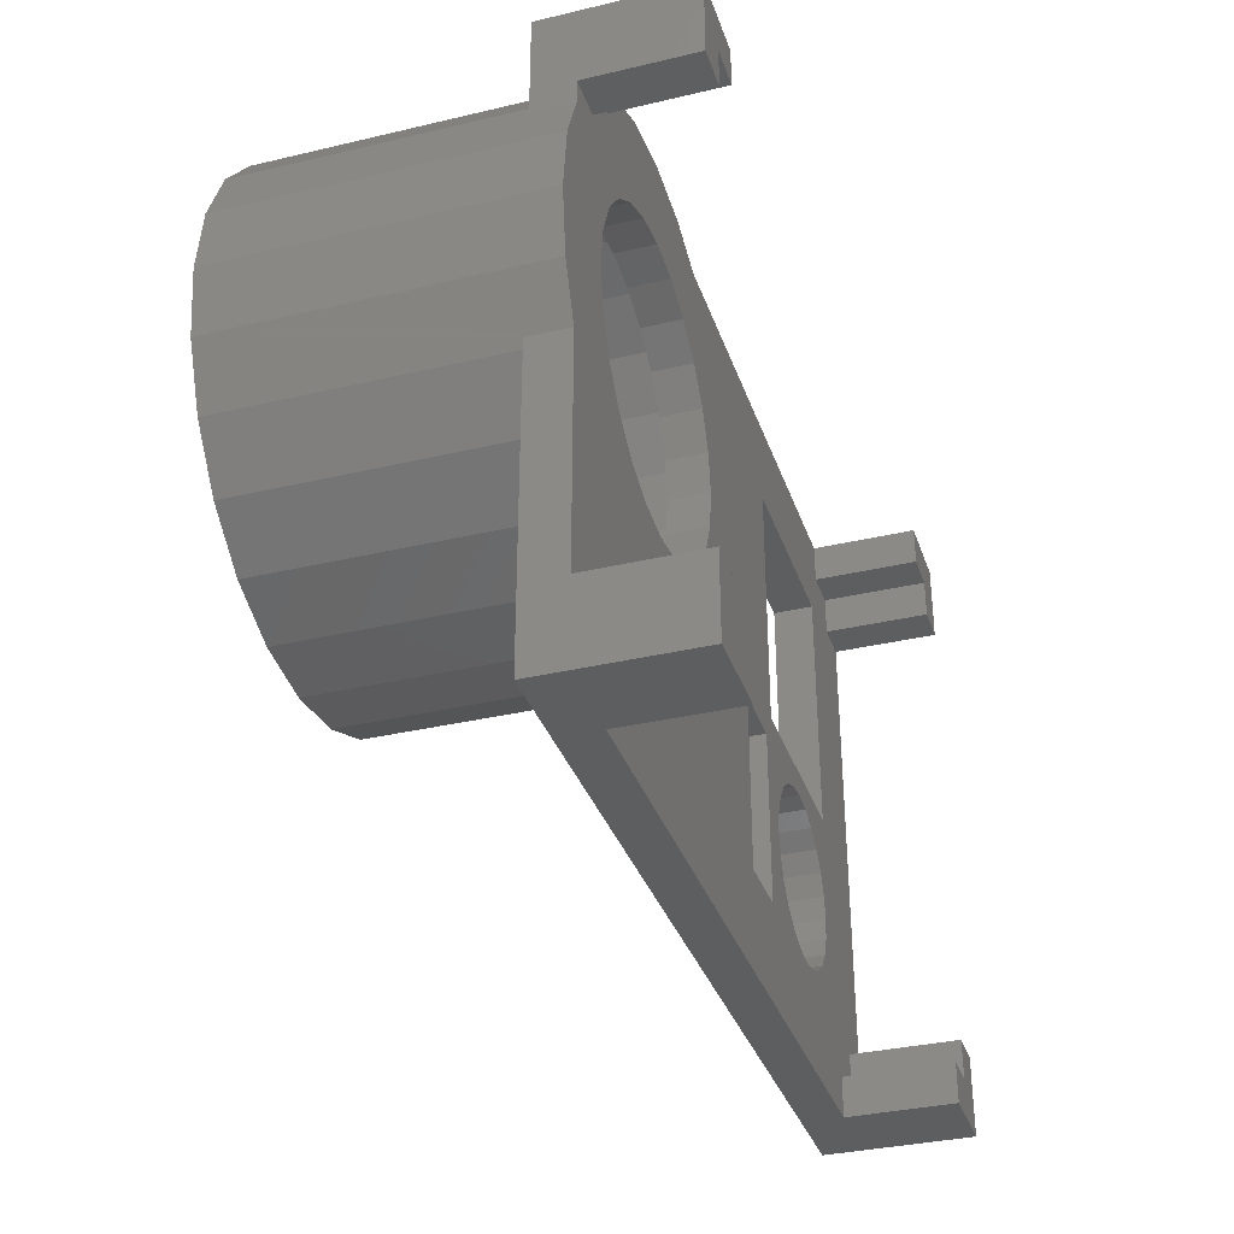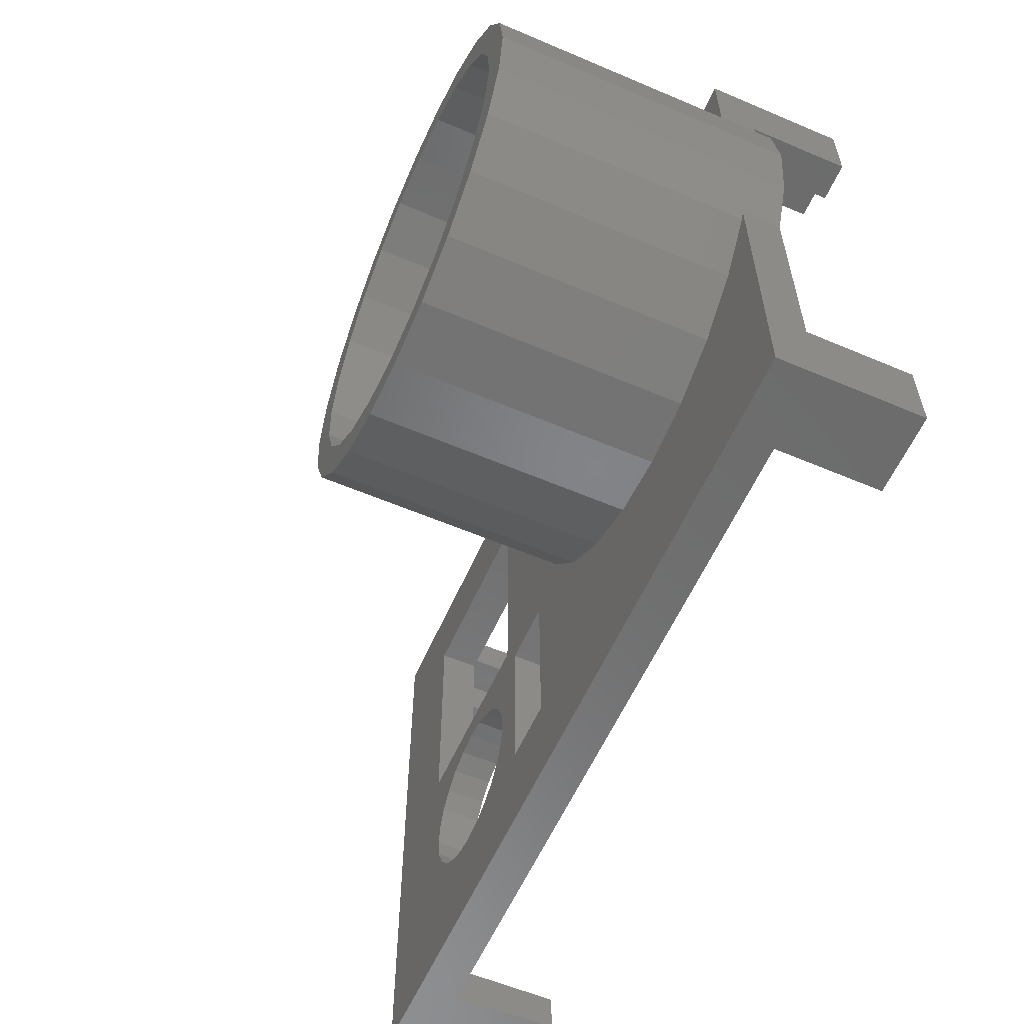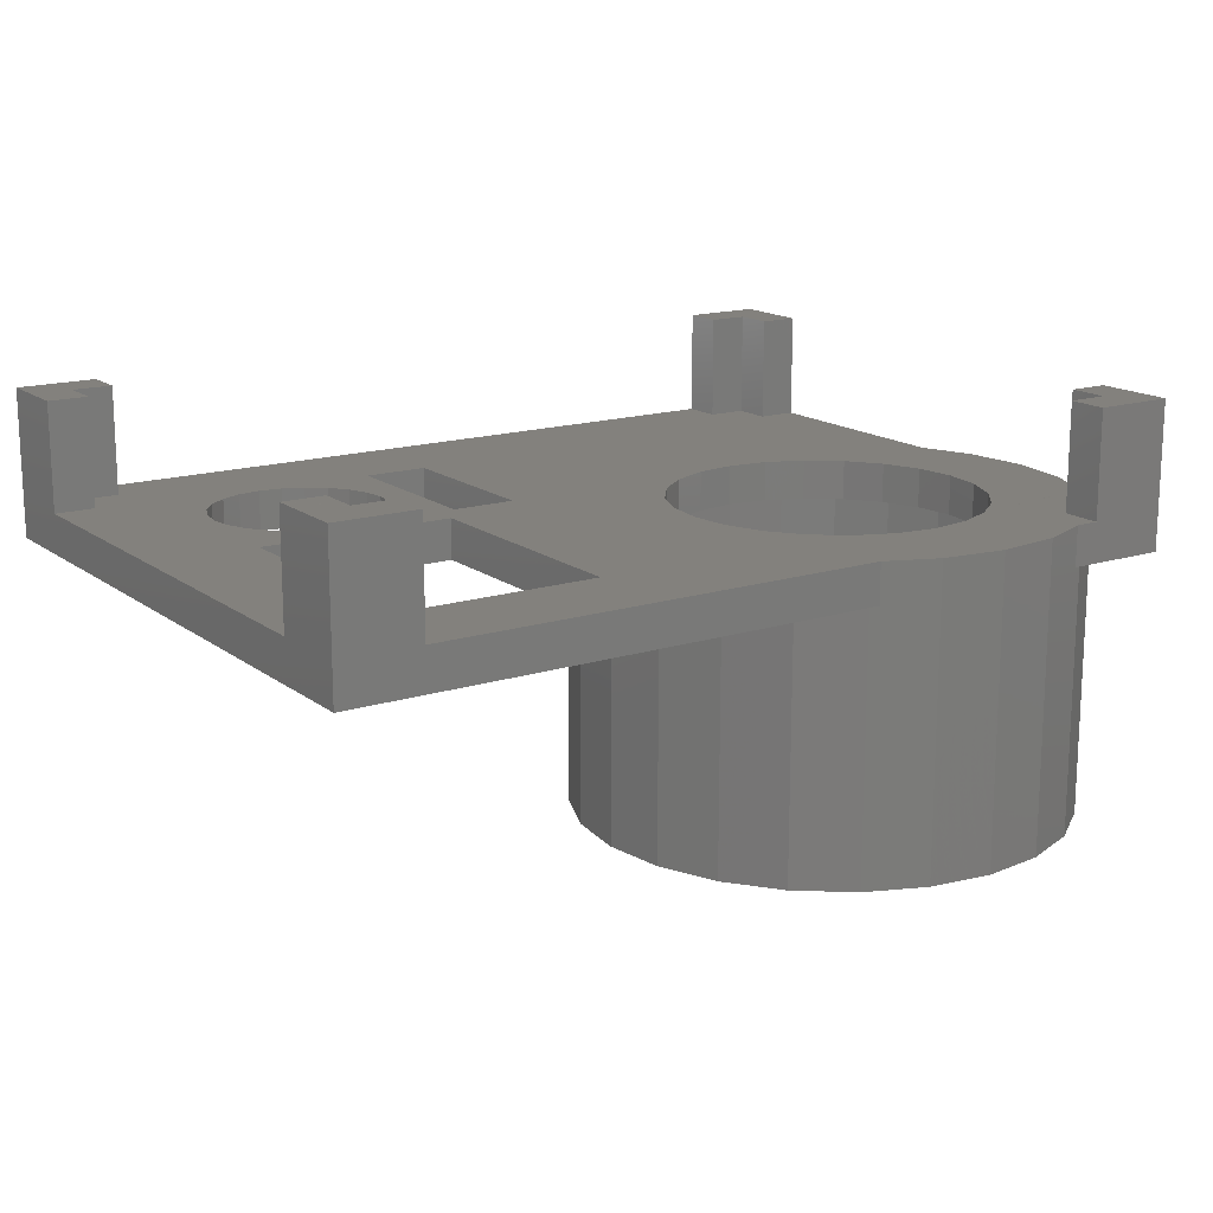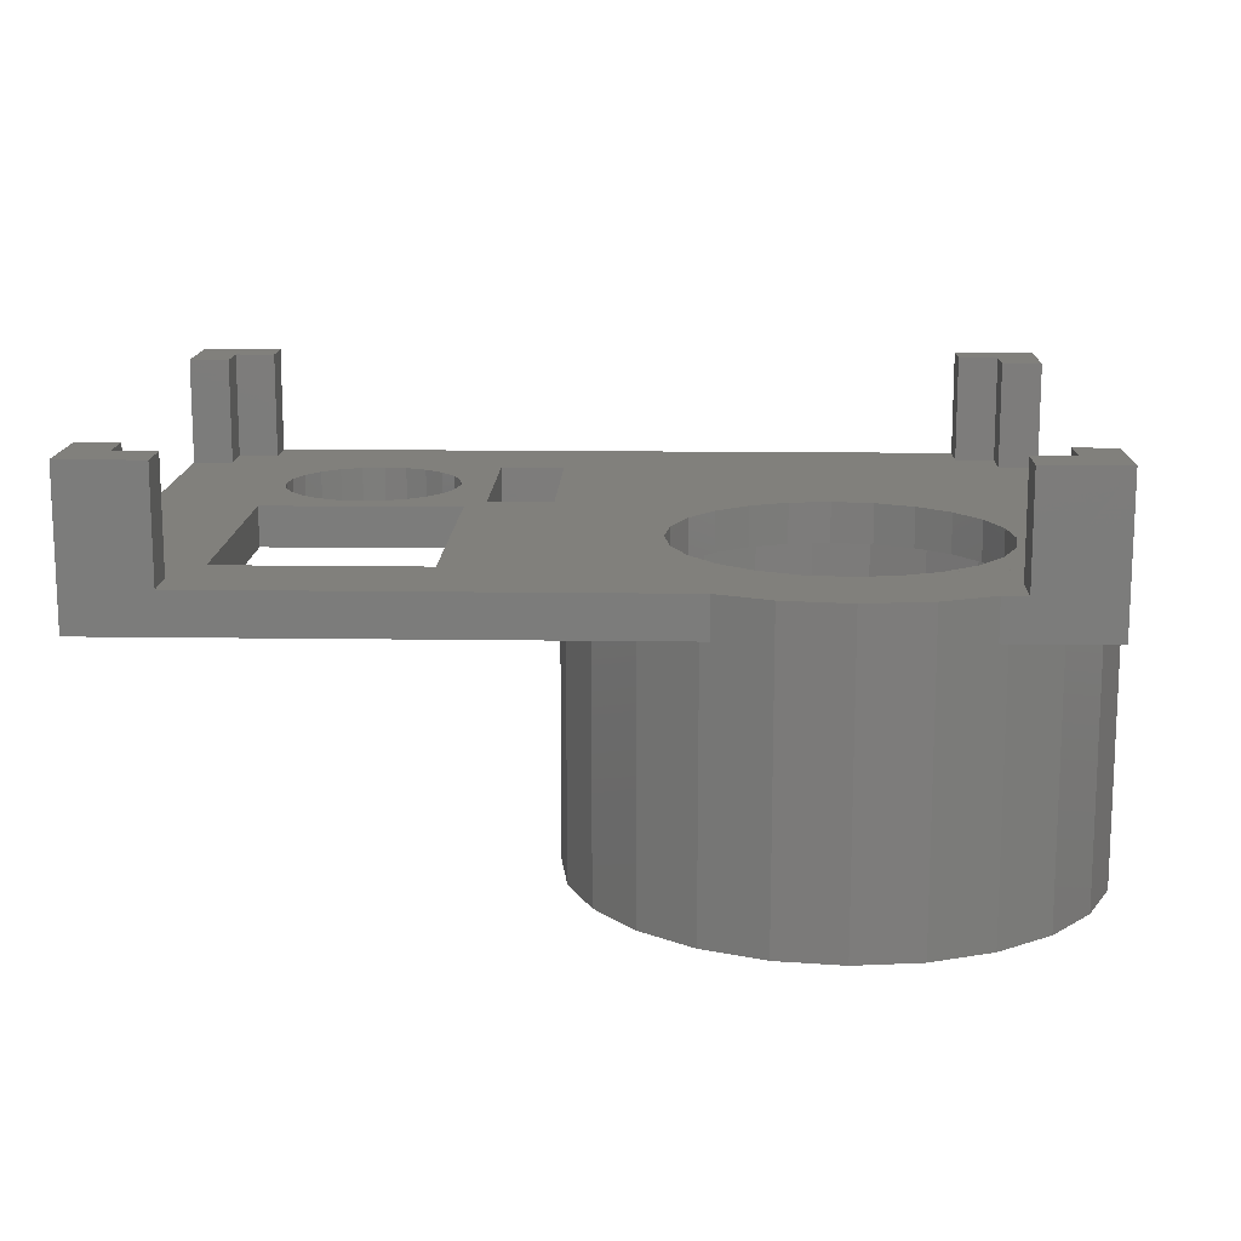
<metadata>
{"format":"stl","ext":"stl","renderer":"f3d","projection":"perspective","resolution":1024,"background":"white","views":[{"elev":-34.2,"azim":107.7,"up":"+Z"},{"elev":-58.5,"azim":66.3,"up":"+Z"},{"elev":15.9,"azim":-33.6,"up":"+Y"},{"elev":14.2,"azim":1.8,"up":"+Y"}]}
</metadata>
<code>
# stl→obj: 309 verts, 633 faces
v 35.63 21.95 8.376
v 37.31 24.95 8.154
v 35.63 24.95 8.375
v 37.31 21.95 8.154
v 38.99 24.95 8.376
v 38.99 21.95 8.376
v 40.56 24.95 9.025
v 40.56 21.95 9.025
v 41.91 24.95 10.06
v 41.91 21.95 10.06
v 42.94 21.95 11.4
v 42.94 24.95 11.4
v 43.59 21.95 12.97
v 43.59 24.95 12.97
v 43.81 21.95 14.65
v 43.81 24.95 14.65
v 43.59 21.95 16.34
v 43.59 24.95 16.34
v 42.94 21.95 17.9
v 42.94 24.95 17.9
v 41.91 24.95 19.25
v 41.91 21.95 19.25
v 40.56 21.95 20.28
v 40.56 24.95 20.28
v 38.99 21.95 20.93
v 38.99 24.95 20.93
v 37.31 21.95 21.15
v 37.31 24.95 21.15
v 35.63 21.95 20.93
v 35.63 24.95 20.93
v 34.06 21.95 20.28
v 34.06 24.95 20.28
v 32.71 21.95 19.25
v 32.71 24.95 19.25
v 31.68 24.95 17.9
v 31.68 21.95 17.9
v 31.03 24.95 16.34
v 31.03 21.95 16.34
v 30.81 24.95 14.65
v 30.81 21.95 14.65
v 31.03 24.95 12.97
v 31.03 21.95 12.97
v 31.68 24.95 11.4
v 31.68 21.95 11.4
v 32.71 21.95 10.06
v 32.71 24.95 10.06
v 34.06 24.95 9.025
v 34.06 21.95 9.025
v 46.24 24.95 8.107
v 46.24 21.95 21
v 46.24 21.95 8.107
v 46.24 24.95 21
v 51.06 24.95 8.107
v 51.06 21.95 8.107
v 51.06 21.95 21
v 51.06 24.95 21
v 81.51 21.95 19.93
v 73.85 21.95 20.81
v 70.81 21.95 20.4
v 84.31 21.95 23.11
v 76.68 21.95 21.98
v 79.12 21.95 23.85
v 86.19 21.95 26.91
v 80.99 21.95 26.28
v 82.16 21.95 29.11
v 87.02 21.95 31.07
v 82.56 21.95 32.16
v 86.95 21.95 32.16
v 82.16 21.95 35.2
v 86.75 21.95 35.31
v 80.98 21.95 38.03
v 85.39 21.95 39.33
v 79.12 21.95 40.46
v 83.04 21.95 42.86
v 76.68 21.95 42.33
v 73.85 21.95 43.5
v 79.85 21.95 45.66
v 70.81 21.95 43.9
v 60.11 21.95 44.38
v 62.64 21.95 46.07
v 79.51 21.95 45.83
v 70.31 21.95 46.15
v 73.96 21.95 16.21
v 65.57 21.95 16.77
v 69.73 21.95 15.94
v 77.98 21.95 17.57
v 61.77 21.95 18.65
v 58.58 21.95 21.45
v 67.77 21.95 20.81
v 64.93 21.95 21.98
v 56.23 21.95 24.98
v 62.5 21.95 23.85
v 60.63 21.95 26.28
v 54.87 21.95 29
v 59.46 21.95 29.11
v 54.6 21.95 33.24
v 59.06 21.95 32.15
v 59.46 21.95 35.2
v 55.43 21.95 37.4
v 60.63 21.95 38.03
v 57.31 21.95 41.2
v 62.5 21.95 40.46
v 64.93 21.95 42.33
v 67.77 21.95 43.5
v 76.05 21.95 47.54
v 63.64 21.95 46.74
v 67.66 21.95 48.1
v 71.89 21.95 48.37
v 87.02 1.952 31.07
v 86.19 1.951 26.91
v 84.31 1.951 23.11
v 81.51 1.951 19.93
v 77.98 1.951 17.57
v 73.96 1.951 16.21
v 69.73 1.951 15.94
v 65.57 1.951 16.77
v 61.77 1.951 18.65
v 58.58 1.951 21.45
v 56.23 1.951 24.98
v 54.87 1.951 29
v 54.6 1.951 33.24
v 55.43 1.951 37.4
v 57.31 1.951 41.2
v 60.11 1.951 44.38
v 87.31 21.95 48.66
v 87.05 21.95 41.53
v 87.31 21.95 40.9
v 84.07 21.95 45.41
v 83.72 21.95 45.68
v 80.18 21.95 48.39
v 79.55 21.95 48.66
v 86.95 1.952 32.16
v 86.75 1.952 35.31
v 79.85 1.952 45.66
v 83.04 1.952 42.86
v 85.39 1.952 39.33
v 62.64 1.951 46.07
v 63.64 1.951 46.74
v 67.66 1.951 48.1
v 71.89 1.951 48.37
v 76.05 1.951 47.54
v 79.51 1.952 45.83
v 82.16 24.95 29.11
v 82.56 24.95 32.16
v 82.16 24.95 35.2
v 80.98 24.95 38.03
v 79.12 24.95 40.46
v 76.68 24.95 42.33
v 73.85 24.95 43.5
v 70.81 24.95 43.9
v 67.77 24.95 43.5
v 64.93 24.95 42.33
v 62.5 24.95 40.46
v 60.63 24.95 38.03
v 59.46 24.95 35.2
v 59.06 24.95 32.15
v 59.46 24.95 29.11
v 60.63 24.95 26.28
v 62.5 24.95 23.85
v 64.93 24.95 21.98
v 67.77 24.95 20.81
v 70.81 24.95 20.4
v 73.85 24.95 20.81
v 76.68 24.95 21.98
v 79.12 24.95 23.85
v 80.98 24.95 26.28
v 80.19 1.951 15.92
v 84.07 1.951 18.9
v 87.05 1.951 22.78
v 87.31 1.951 23.41
v 88.92 1.952 27.3
v 89.56 1.952 32.16
v 88.92 1.952 37.01
v 87.31 1.952 40.9
v 87.05 1.952 41.53
v 84.07 1.952 45.41
v 83.73 1.952 45.68
v 75.66 1.951 14.04
v 65.96 1.951 14.04
v 70.81 1.951 13.41
v 61.44 1.951 15.92
v 57.55 1.95 18.9
v 54.57 1.95 22.78
v 52.7 1.95 27.3
v 52.06 1.95 32.15
v 52.7 1.951 37.01
v 54.57 1.951 41.53
v 57.55 1.951 45.41
v 58.34 1.951 46.02
v 28.19 21.95 48.65
v 62.07 22.57 48.65
v 28.19 22 48.65
v 62.07 21.95 48.65
v 28.31 24.95 3.654
v 25.31 32.95 3.654
v 25.31 24.95 3.654
v 28.31 32.95 3.654
v 87.31 32.95 0.6553
v 81.31 24.95 0.6552
v 81.31 32.95 0.6552
v 87.31 21.95 0.6554
v 22.31 21.95 0.6537
v 28.31 24.95 0.6539
v 22.31 32.95 0.6537
v 28.31 32.95 0.6538
v 81.31 24.95 3.655
v 81.31 32.95 3.655
v 84.31 24.95 45.66
v 84.31 25.37 42.66
v 84.31 24.95 42.66
v 84.31 25.19 43.93
v 87.31 22.41 23.41
v 87.31 21.95 23.41
v 87.31 21.95 4.655
v 80.18 1.952 48.39
v 61.43 1.951 48.39
v 62.07 1.951 48.66
v 79.55 1.952 48.66
v 65.96 1.951 50.27
v 75.66 1.951 50.27
v 70.81 1.951 50.91
v 65.96 21.95 14.04
v 61.43 21.95 15.92
v 70.81 24.95 50.9
v 65.96 24.95 50.27
v 89.56 24.95 32.16
v 88.92 24.95 37.01
v 57.55 21.95 18.9
v 52.06 21.95 32.15
v 52.7 21.95 37.01
v 84.07 21.95 18.9
v 87.05 21.95 22.78
v 52.7 21.95 27.3
v 54.57 21.95 22.78
v 58.34 21.95 46.02
v 57.55 21.95 45.41
v 61.43 21.95 48.39
v 54.57 21.95 41.53
v 70.81 21.95 13.4
v 80.18 21.95 15.92
v 75.66 21.95 14.04
v 88.92 24.95 27.3
v 75.66 24.95 50.27
v 84.31 24.95 6.637
v 84.31 30.4 6.637
v 84.31 30 6.637
v 84.31 31.98 6.637
v 84.31 32.95 6.637
v 87.31 24.95 6.637
v 87.31 32.95 6.637
v 87.31 24.95 42.66
v 84.32 32.94 42.66
v 87.31 32.94 42.66
v 44.77 21.95 23.08
v 30.16 21.95 23.08
v 44.77 21.95 41.89
v 22.31 21.95 48.65
v 30.16 21.95 41.89
v 22.31 32.95 6.654
v 25.31 32.95 6.654
v 25.31 24.95 6.654
v 22.31 24.95 6.654
v 28.18 32.95 48.65
v 22.31 32.95 42.65
v 22.31 32.95 48.65
v 25.31 32.95 45.65
v 25.31 32.95 42.65
v 28.31 24.95 45.65
v 28.19 24.95 45.65
v 28.31 25.12 45.65
v 81.32 24.95 48.65
v 81.32 32.95 45.66
v 81.32 24.95 45.66
v 81.32 32.94 48.65
v 28.31 24.95 48.65
v 28.31 32.95 48.65
v 28.31 29.98 45.65
v 28.31 32.95 45.65
v 25.31 24.95 45.65
v 28.19 32.9 45.66
v 22.31 24.95 42.65
v 25.31 24.95 42.65
v 87.31 22.65 23.41
v 87.31 24.95 23.41
v 84.32 32.95 45.66
v 84.31 24.95 3.655
v 84.31 30.81 3.655
v 84.31 32.95 3.655
v 87.32 22.41 23.46
v 87.32 32.95 48.65
v 79.55 24.95 48.66
v 79.55 22.87 48.66
v 87.31 24.95 48.66
v 62.07 24.95 48.65
v 30.16 24.95 23.08
v 30.16 24.95 41.89
v 44.77 24.95 41.89
v 44.77 24.95 23.08
v 84.31 30.75 4.099
v 84.31 30.33 4.11
v 84.31 32.95 4.046
v 84.31 24.95 4.241
v 87.34 24.95 40.8
v 87.32 24.95 40.86
v 87.31 24.95 40.9
v 87.31 22.84 40.9
v 87.31 22.88 42.66
v 87.31 24.69 40.9
v 87.31 24.9 40.9
f 1 2 3
f 2 1 4
f 4 5 2
f 5 4 6
f 6 7 5
f 7 6 8
f 8 9 7
f 9 8 10
f 11 9 10
f 9 11 12
f 13 12 11
f 12 13 14
f 15 14 13
f 14 15 16
f 17 16 15
f 16 17 18
f 19 18 17
f 18 19 20
f 21 19 22
f 19 21 20
f 21 23 24
f 23 21 22
f 24 25 26
f 25 24 23
f 26 27 28
f 27 26 25
f 28 29 30
f 29 28 27
f 30 31 32
f 31 30 29
f 32 33 34
f 33 32 31
f 35 33 36
f 33 35 34
f 37 36 38
f 36 37 35
f 39 38 40
f 38 39 37
f 41 40 42
f 40 41 39
f 43 42 44
f 42 43 41
f 45 43 44
f 43 45 46
f 45 47 46
f 47 45 48
f 48 3 47
f 3 48 1
f 49 50 51
f 50 49 52
f 51 53 49
f 53 51 54
f 55 53 54
f 53 55 56
f 56 50 52
f 50 56 55
f 57 58 59
f 58 57 60
f 58 60 61
f 61 60 62
f 62 60 63
f 62 63 64
f 64 63 65
f 65 63 66
f 65 66 67
f 67 66 68
f 67 68 69
f 69 68 70
f 69 70 71
f 71 70 72
f 71 72 73
f 73 72 74
f 73 74 75
f 75 74 76
f 76 74 77
f 76 77 78
f 78 77 79
f 79 77 80
f 80 77 81
f 80 81 82
f 83 84 85
f 84 83 86
f 84 86 87
f 87 86 57
f 87 57 59
f 87 59 88
f 88 59 89
f 88 89 90
f 88 90 91
f 91 90 92
f 91 92 93
f 91 93 94
f 94 93 95
f 94 95 96
f 96 95 97
f 96 97 98
f 96 98 99
f 99 98 100
f 99 100 101
f 101 100 102
f 101 102 103
f 101 103 79
f 79 103 104
f 79 104 78
f 105 82 81
f 82 105 106
f 106 105 107
f 107 105 108
f 106 80 82
f 109 63 110
f 63 109 66
f 110 60 111
f 60 110 63
f 111 57 112
f 57 111 60
f 113 57 86
f 57 113 112
f 114 86 83
f 86 114 113
f 115 83 85
f 83 115 114
f 116 85 84
f 85 116 115
f 117 84 87
f 84 117 116
f 118 87 88
f 87 118 117
f 118 91 119
f 91 118 88
f 91 120 119
f 120 91 94
f 94 121 120
f 121 94 96
f 96 122 121
f 122 96 99
f 99 123 122
f 123 99 101
f 101 124 123
f 124 101 79
f 125 126 127
f 126 125 128
f 128 125 129
f 129 125 130
f 130 125 131
f 132 66 109
f 66 132 133
f 66 133 70
f 66 70 68
f 74 134 77
f 134 74 135
f 74 136 135
f 136 74 72
f 136 70 133
f 70 136 72
f 80 124 79
f 124 80 137
f 137 80 106
f 137 106 138
f 107 138 106
f 138 107 139
f 108 139 107
f 139 108 140
f 105 140 108
f 140 105 141
f 81 141 105
f 141 81 142
f 142 81 77
f 142 77 134
f 67 143 65
f 143 67 144
f 69 144 67
f 144 69 145
f 71 145 69
f 145 71 146
f 147 71 73
f 71 147 146
f 147 75 148
f 75 147 73
f 148 76 149
f 76 148 75
f 149 78 150
f 78 149 76
f 150 104 151
f 104 150 78
f 151 103 152
f 103 151 104
f 152 102 153
f 102 152 103
f 154 102 100
f 102 154 153
f 155 100 98
f 100 155 154
f 156 98 97
f 98 156 155
f 157 97 95
f 97 157 156
f 158 95 93
f 95 158 157
f 92 158 93
f 158 92 159
f 92 160 159
f 160 92 90
f 90 161 160
f 161 90 89
f 89 162 161
f 162 89 59
f 59 163 162
f 163 59 58
f 58 164 163
f 164 58 61
f 61 165 164
f 165 61 62
f 64 165 62
f 165 64 166
f 65 166 64
f 166 65 143
f 167 114 115
f 114 167 168
f 114 168 113
f 113 168 112
f 112 168 169
f 112 169 111
f 111 169 170
f 111 170 110
f 110 170 171
f 110 171 109
f 109 171 172
f 109 172 132
f 132 172 133
f 133 172 173
f 133 173 136
f 136 173 174
f 136 174 135
f 135 174 175
f 135 175 176
f 135 176 134
f 134 176 177
f 134 177 142
f 178 179 180
f 179 178 181
f 181 178 167
f 181 167 115
f 181 115 116
f 181 116 182
f 182 116 117
f 182 117 118
f 182 118 183
f 183 118 119
f 183 119 184
f 184 119 120
f 184 120 185
f 185 120 121
f 185 121 186
f 186 121 122
f 186 122 187
f 187 122 123
f 187 123 124
f 187 124 188
f 188 124 137
f 188 137 189
f 190 191 192
f 191 190 193
f 194 195 196
f 195 194 197
f 198 199 200
f 199 198 201
f 202 203 201
f 203 202 204
f 203 204 205
f 201 203 199
f 205 194 203
f 194 205 197
f 206 200 199
f 200 206 207
f 208 209 210
f 209 208 211
f 212 213 214
f 215 142 177
f 142 215 141
f 141 215 140
f 140 215 216
f 216 215 217
f 217 215 218
f 217 218 219
f 219 218 220
f 219 220 221
f 137 216 189
f 216 137 138
f 216 138 139
f 216 139 140
f 222 181 223
f 181 222 179
f 219 224 225
f 224 219 221
f 226 173 172
f 173 226 227
f 215 129 130
f 129 215 177
f 129 177 128
f 128 177 176
f 175 128 176
f 128 175 126
f 223 182 228
f 182 223 181
f 186 229 185
f 229 186 230
f 231 169 168
f 169 231 232
f 185 233 184
f 233 185 229
f 234 182 183
f 182 234 228
f 184 234 183
f 234 184 233
f 188 235 236
f 235 188 189
f 235 189 237
f 237 189 216
f 188 238 187
f 238 188 236
f 239 179 222
f 179 239 180
f 240 178 241
f 178 240 167
f 187 230 186
f 230 187 238
f 241 180 239
f 180 241 178
f 231 167 240
f 167 231 168
f 242 172 171
f 172 242 226
f 221 243 224
f 243 221 220
f 244 245 246
f 245 244 247
f 247 244 248
f 248 244 249
f 248 249 250
f 209 251 210
f 251 209 252
f 251 252 253
f 214 54 51
f 54 214 241
f 241 214 240
f 240 214 231
f 231 214 232
f 232 214 213
f 54 241 239
f 54 223 55
f 223 54 222
f 222 54 239
f 55 223 228
f 55 228 234
f 55 234 27
f 234 254 255
f 254 234 233
f 254 233 256
f 256 233 229
f 256 229 230
f 256 230 238
f 256 238 236
f 202 42 257
f 42 202 44
f 44 202 45
f 45 202 48
f 48 202 1
f 1 202 201
f 1 201 4
f 4 201 214
f 4 214 51
f 257 42 40
f 257 40 38
f 257 38 36
f 257 36 255
f 255 36 33
f 255 33 31
f 255 31 29
f 255 29 27
f 255 27 234
f 257 255 258
f 257 258 256
f 257 256 236
f 257 236 235
f 257 235 237
f 257 237 190
f 190 237 193
f 51 6 4
f 6 51 8
f 8 51 10
f 10 51 11
f 11 51 13
f 13 51 50
f 13 50 15
f 15 50 17
f 17 50 19
f 19 50 22
f 22 50 23
f 23 50 25
f 25 50 27
f 27 50 55
f 204 195 205
f 195 204 259
f 195 259 260
f 197 205 195
f 261 259 262
f 259 261 260
f 263 264 265
f 263 266 264
f 266 267 264
f 268 269 270
f 271 272 273
f 272 271 274
f 270 275 268
f 275 270 276
f 276 270 277
f 276 277 278
f 263 278 266
f 263 276 278
f 277 279 280
f 277 269 279
f 269 277 270
f 278 280 266
f 278 277 280
f 280 279 266
f 267 281 264
f 281 267 282
f 267 279 282
f 279 267 266
f 257 281 262
f 281 257 265
f 281 265 264
f 202 262 204
f 262 202 257
f 204 262 259
f 195 261 196
f 261 195 260
f 198 214 201
f 214 198 249
f 214 249 212
f 212 249 283
f 249 198 250
f 284 283 249
f 285 273 272
f 273 285 208
f 286 287 206
f 206 288 207
f 288 206 287
f 285 211 208
f 211 285 209
f 209 285 252
f 289 284 171
f 284 289 283
f 242 171 284
f 232 170 169
f 170 232 171
f 171 232 213
f 171 213 289
f 289 213 212
f 289 212 283
f 272 290 285
f 290 272 274
f 275 276 263
f 285 253 252
f 253 285 290
f 131 291 292
f 291 131 125
f 291 125 271
f 271 290 274
f 290 271 293
f 293 271 125
f 220 131 292
f 131 220 218
f 131 218 130
f 130 218 215
f 220 291 243
f 291 220 292
f 216 193 237
f 193 216 217
f 193 217 294
f 294 217 225
f 225 217 219
f 294 191 193
f 257 263 265
f 263 257 192
f 192 257 190
f 192 275 263
f 275 192 191
f 275 191 294
f 283 289 212
f 283 289 212
f 295 258 255
f 258 295 296
f 297 258 296
f 258 297 256
f 256 298 254
f 298 256 297
f 255 298 295
f 298 255 254
f 299 300 245
f 247 299 245
f 299 247 301
f 301 247 248
f 244 300 302
f 300 244 246
f 302 287 286
f 287 302 300
f 287 300 299
f 245 300 246
f 301 287 299
f 287 301 288
f 207 198 200
f 198 207 288
f 198 288 250
f 250 288 301
f 250 301 248
f 281 261 262
f 261 281 41
f 261 41 43
f 261 43 46
f 261 46 47
f 261 47 3
f 261 3 2
f 261 2 49
f 41 281 39
f 39 281 37
f 37 281 35
f 35 281 295
f 35 295 34
f 34 295 32
f 32 295 30
f 30 295 28
f 28 295 160
f 295 281 296
f 296 281 297
f 297 281 152
f 152 281 282
f 152 282 151
f 151 282 279
f 151 279 150
f 149 210 148
f 210 149 208
f 208 149 150
f 208 150 269
f 269 150 279
f 208 269 268
f 208 268 273
f 273 268 275
f 273 275 271
f 271 275 294
f 271 294 291
f 291 294 225
f 291 225 243
f 243 225 224
f 261 194 196
f 194 261 206
f 206 261 286
f 286 261 302
f 302 261 244
f 244 261 249
f 249 261 53
f 249 53 284
f 53 261 49
f 284 53 163
f 163 53 162
f 284 163 164
f 284 164 165
f 284 165 242
f 242 165 166
f 242 166 143
f 242 143 226
f 226 143 144
f 226 144 145
f 226 145 227
f 227 145 146
f 227 146 303
f 303 146 147
f 303 147 148
f 303 148 304
f 304 148 305
f 305 148 251
f 251 148 210
f 160 298 159
f 298 160 295
f 159 298 297
f 159 297 158
f 158 297 157
f 157 297 156
f 156 297 155
f 155 297 154
f 154 297 153
f 153 297 152
f 49 14 52
f 14 49 12
f 12 49 9
f 9 49 7
f 7 49 5
f 5 49 2
f 52 14 16
f 52 16 18
f 52 18 20
f 52 20 21
f 52 21 24
f 52 24 26
f 52 26 28
f 52 28 56
f 56 162 53
f 162 56 161
f 161 56 160
f 160 56 28
f 194 199 203
f 199 194 206
f 306 125 127
f 125 306 307
f 308 307 306
f 309 307 308
f 251 290 293
f 290 251 253
f 227 174 173
f 174 227 175
f 175 227 127
f 127 227 306
f 306 227 308
f 308 227 303
f 126 175 127
f 307 293 125
f 293 307 309
f 293 309 305
f 293 305 251
f 303 304 308
f 304 309 308
f 309 304 305
f 303 304 308

</code>
